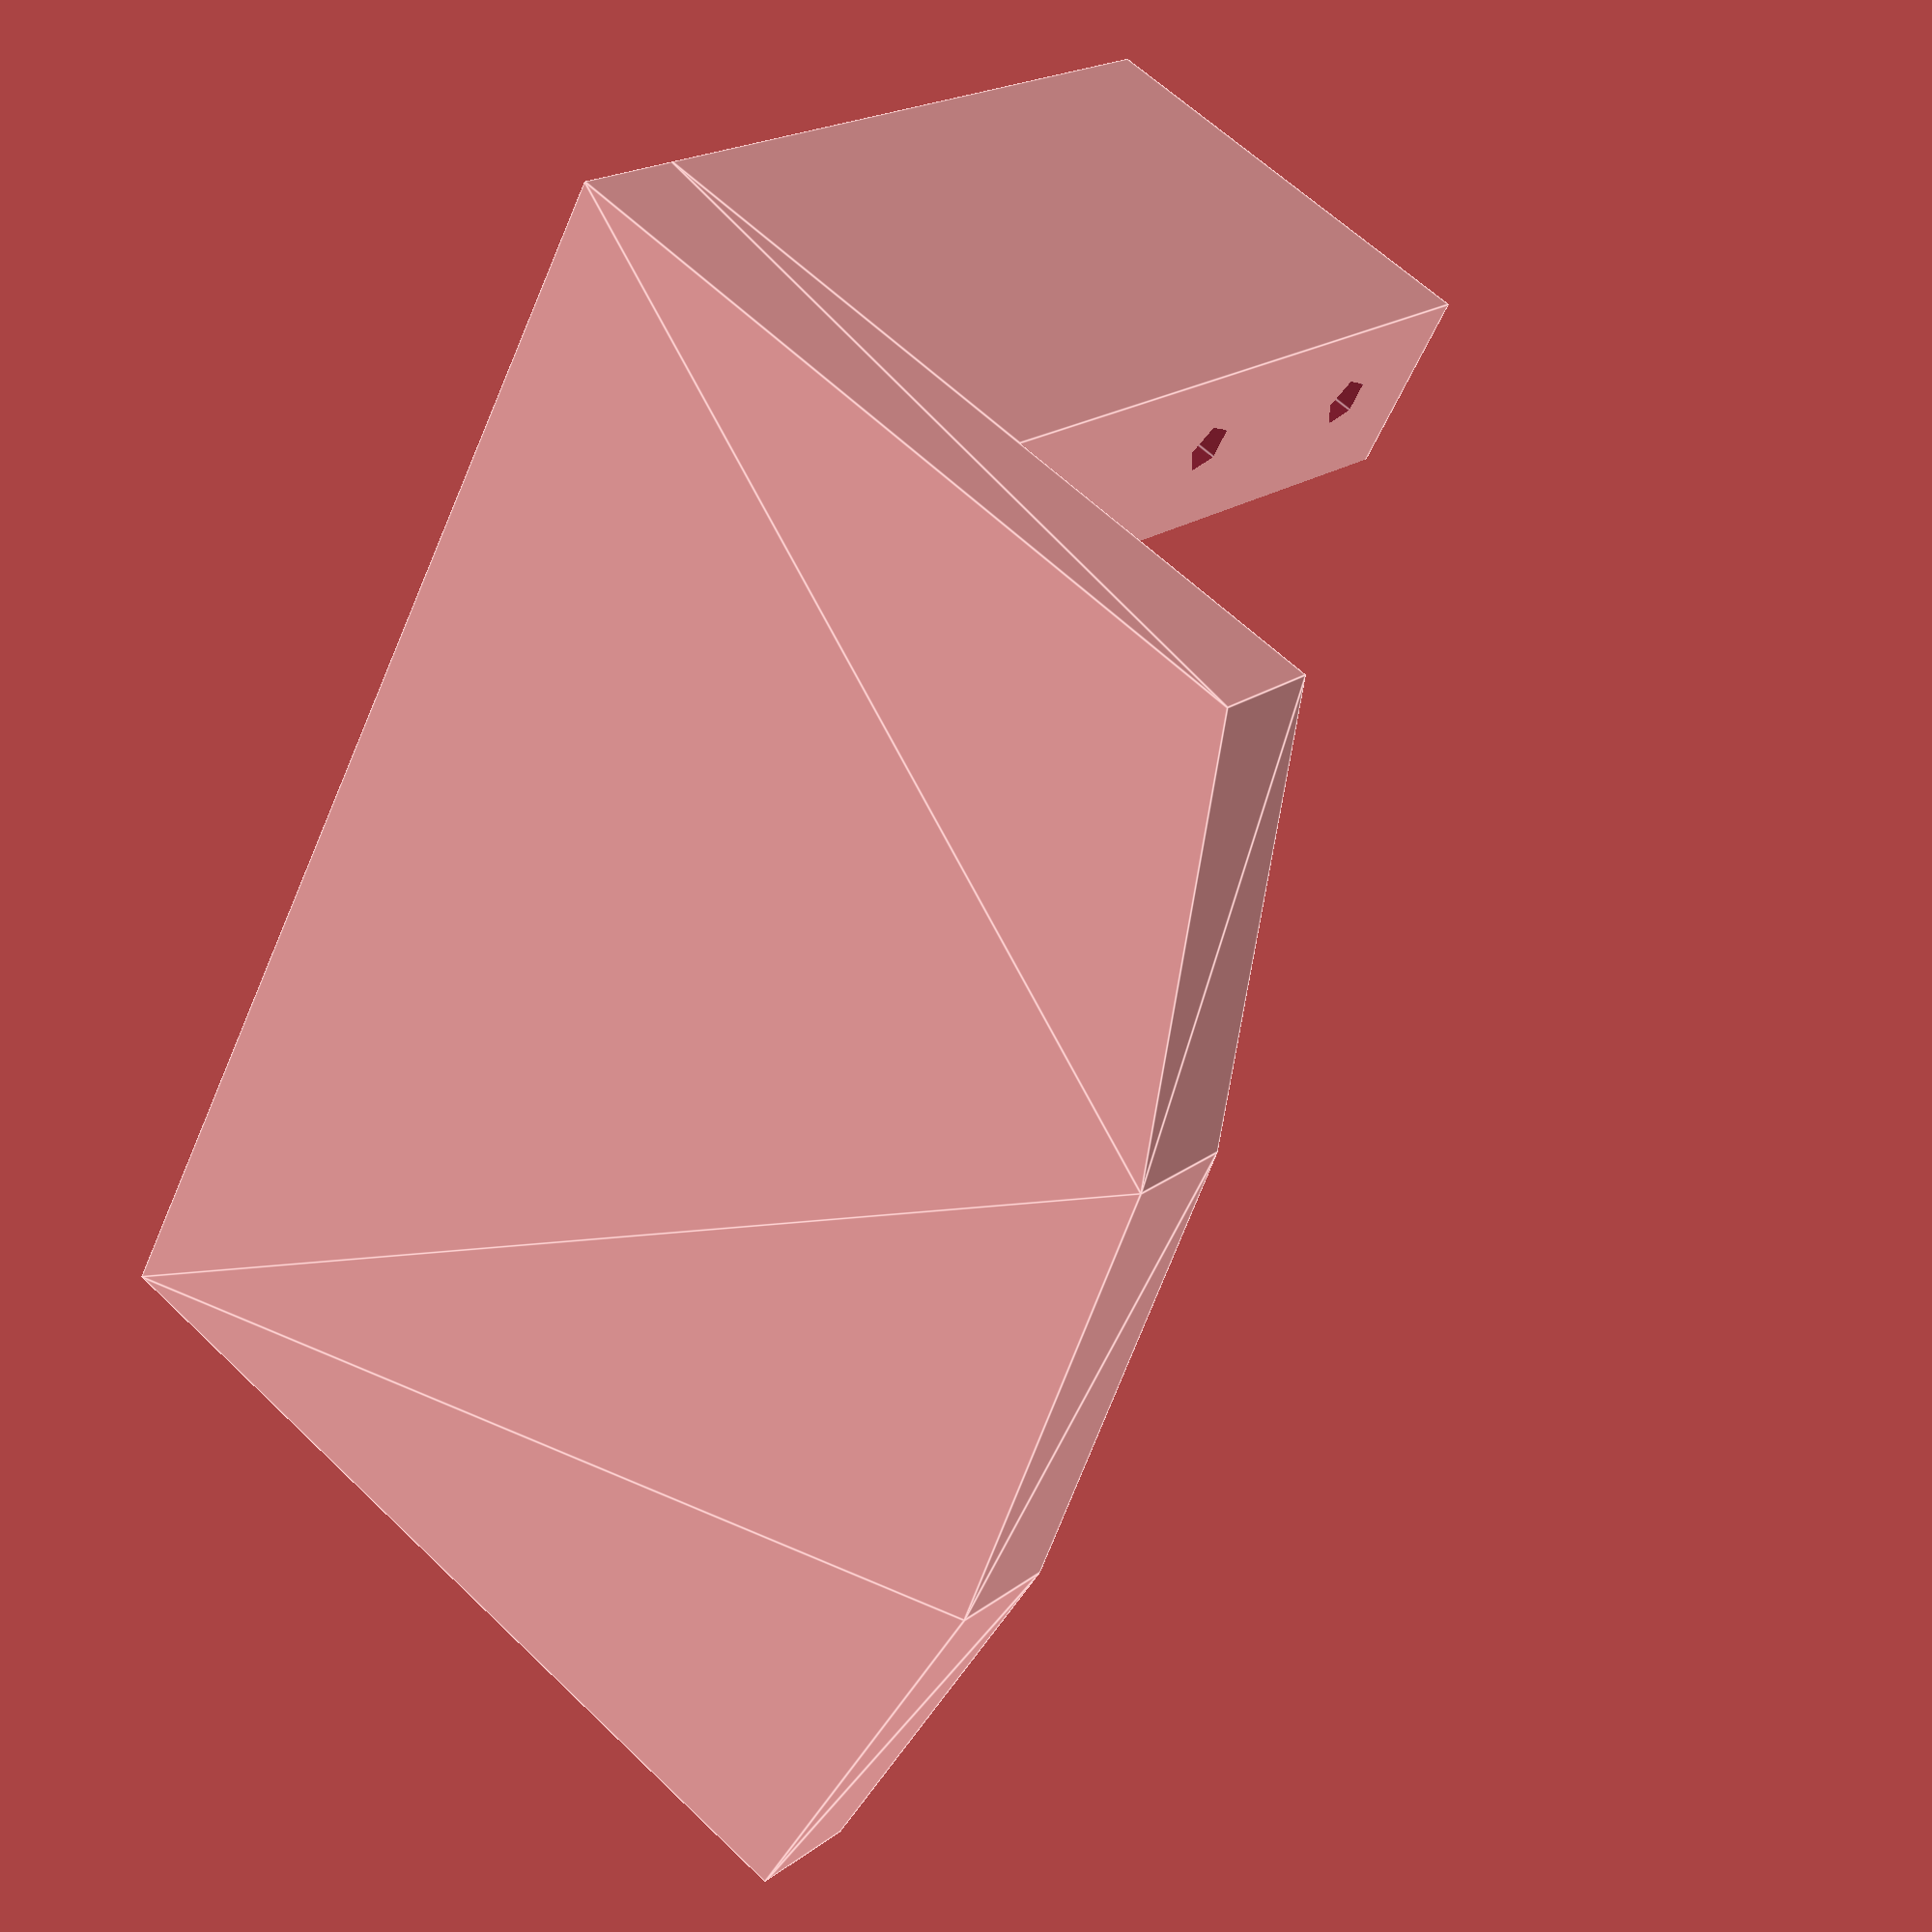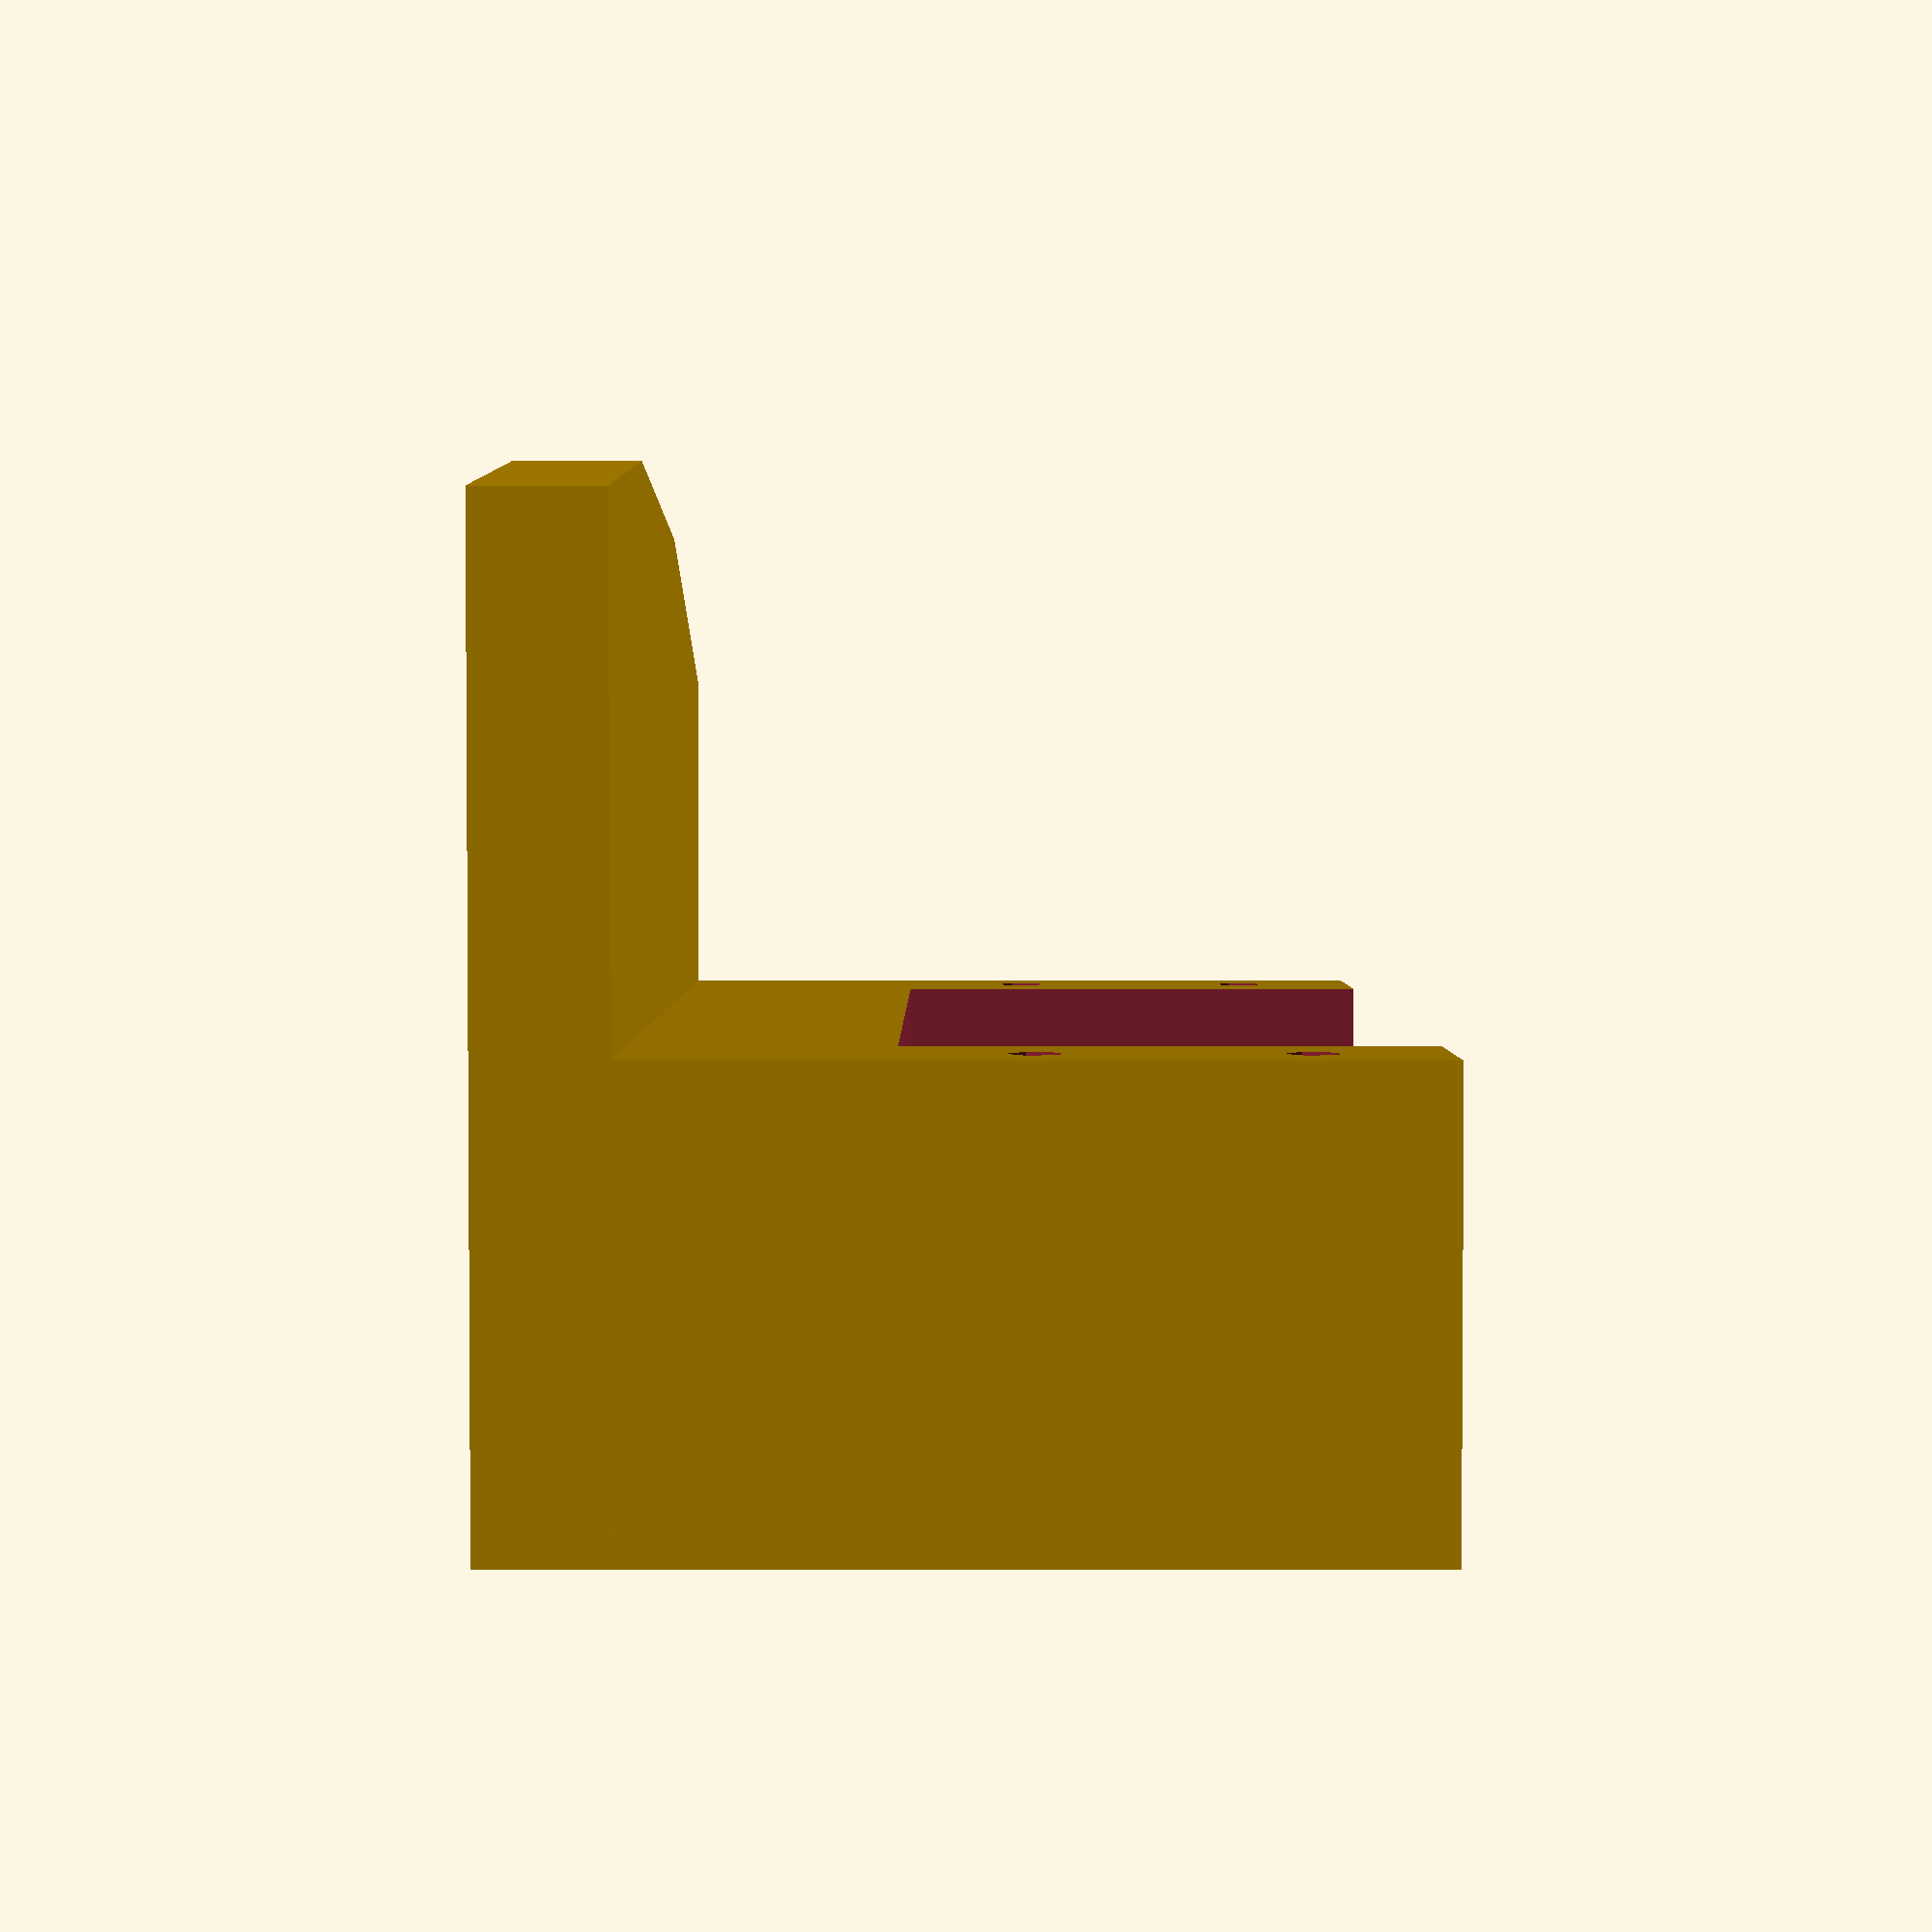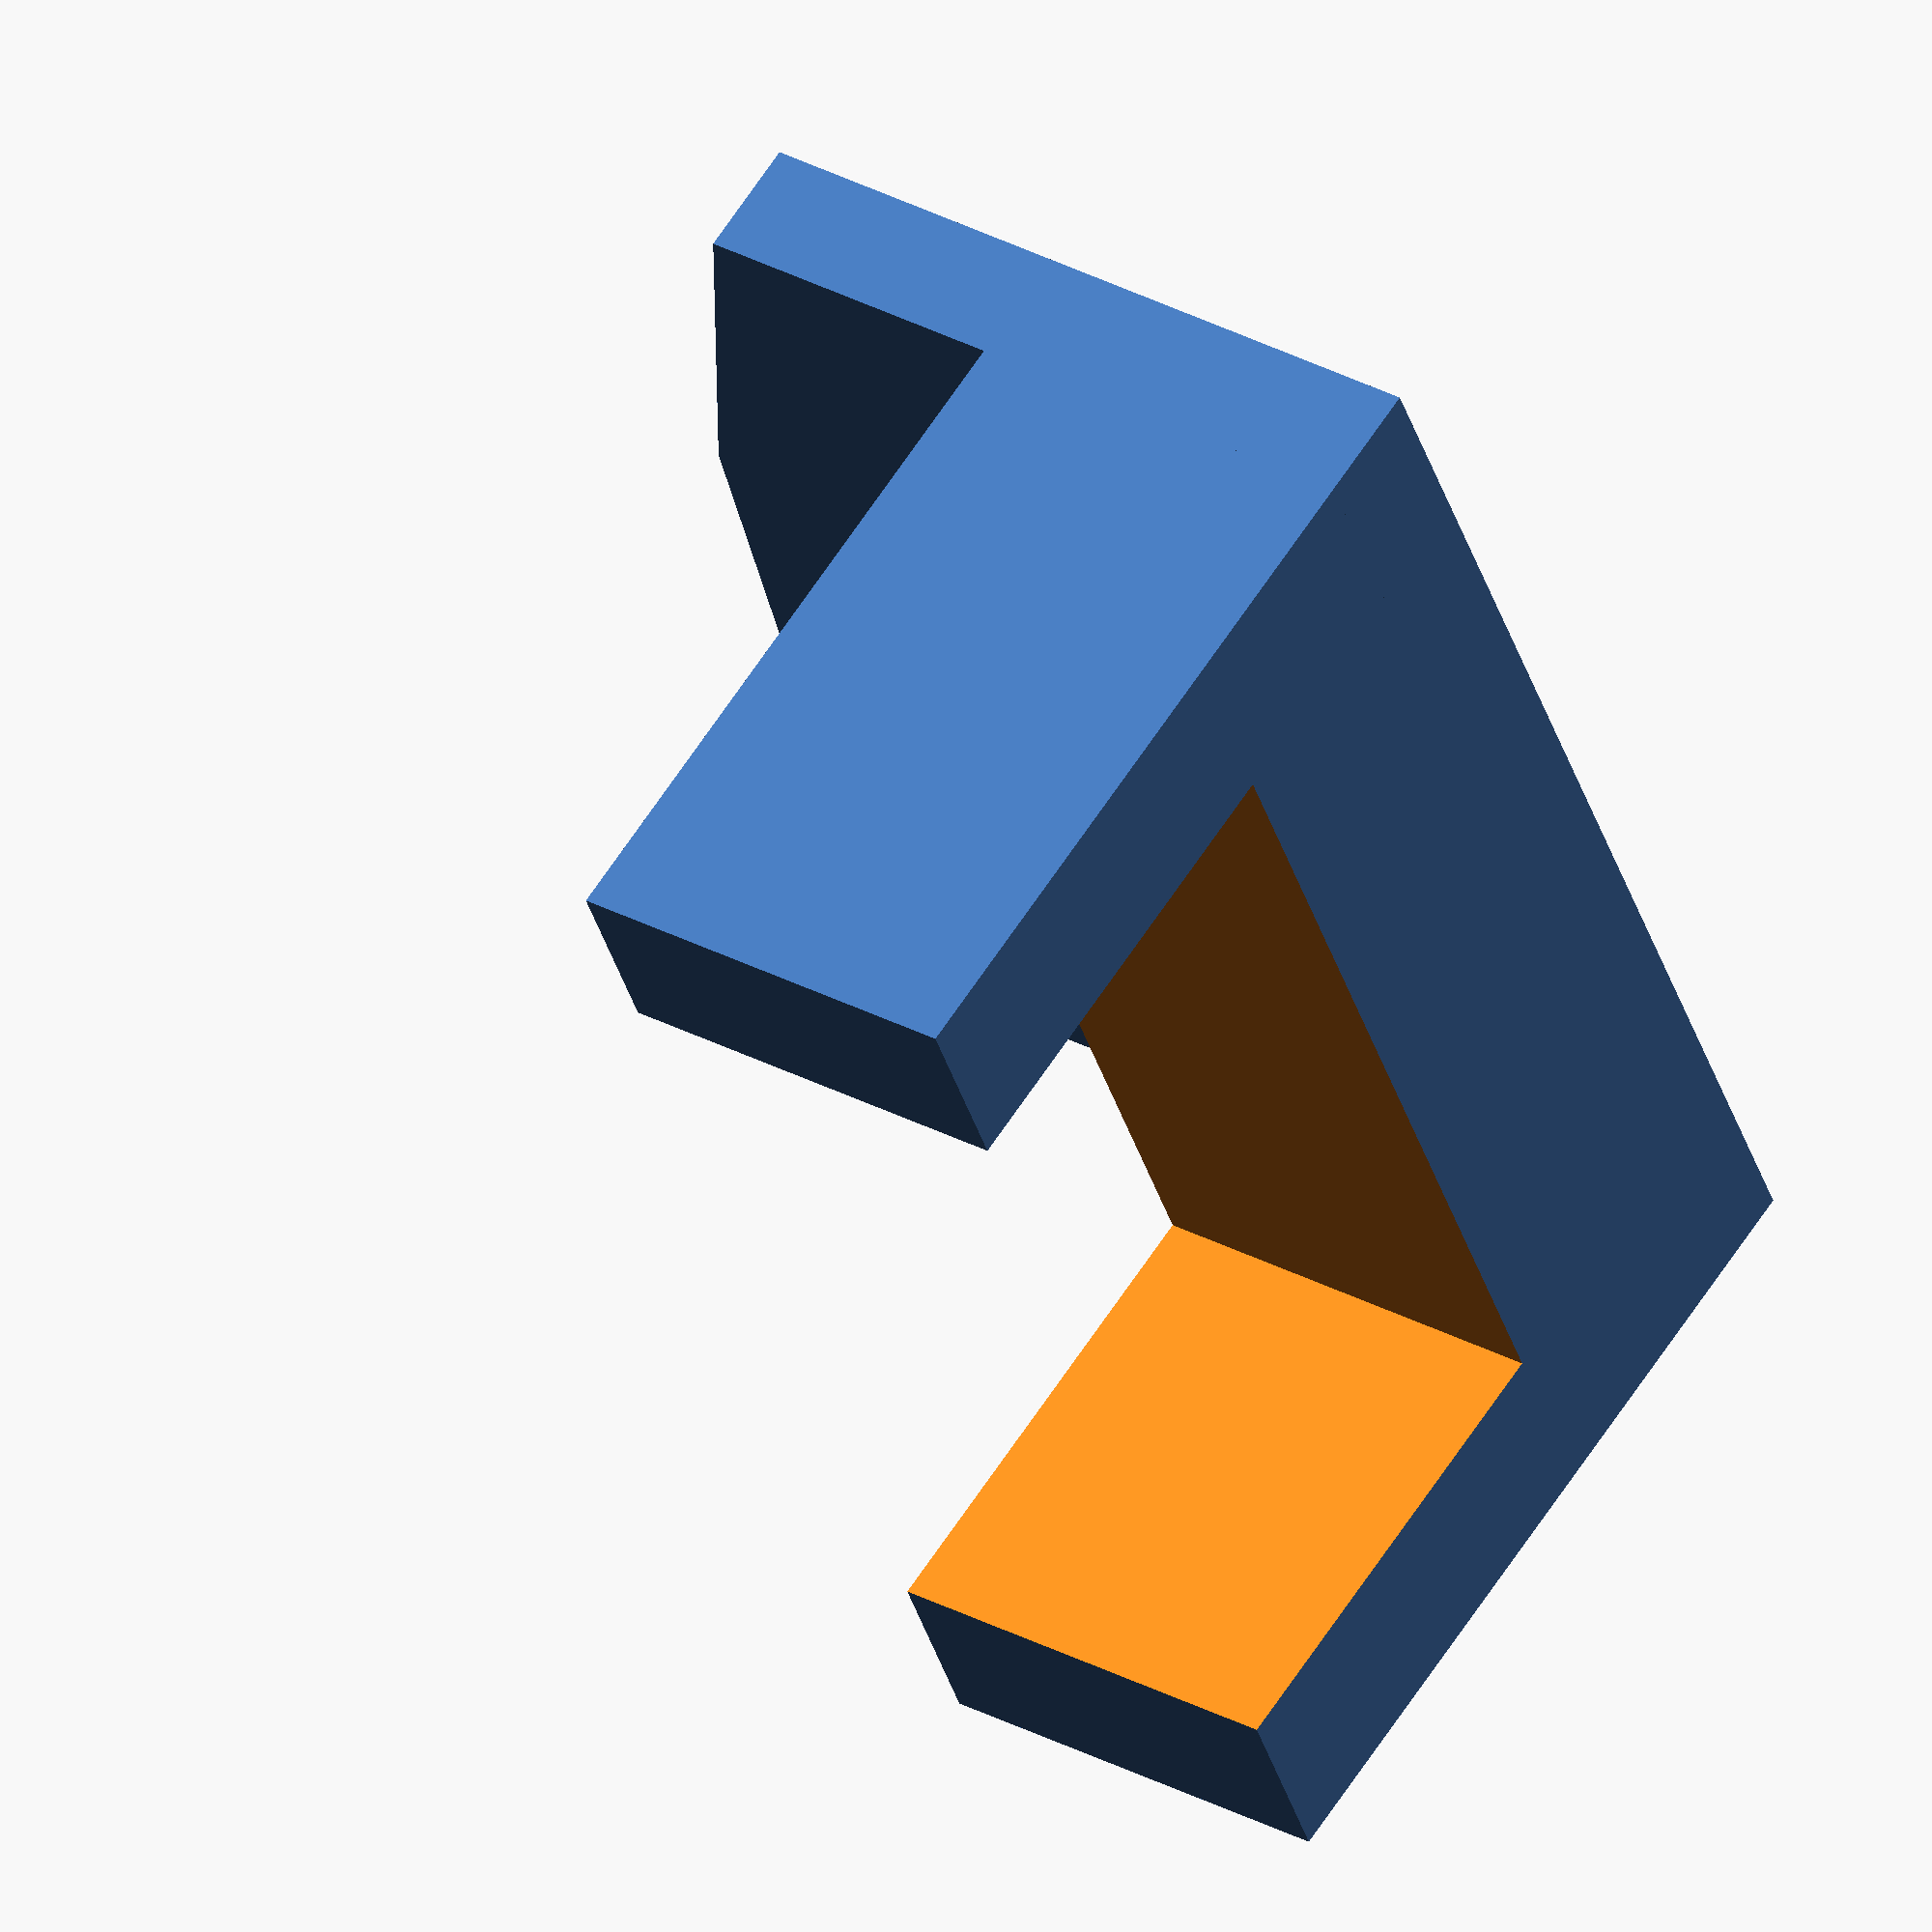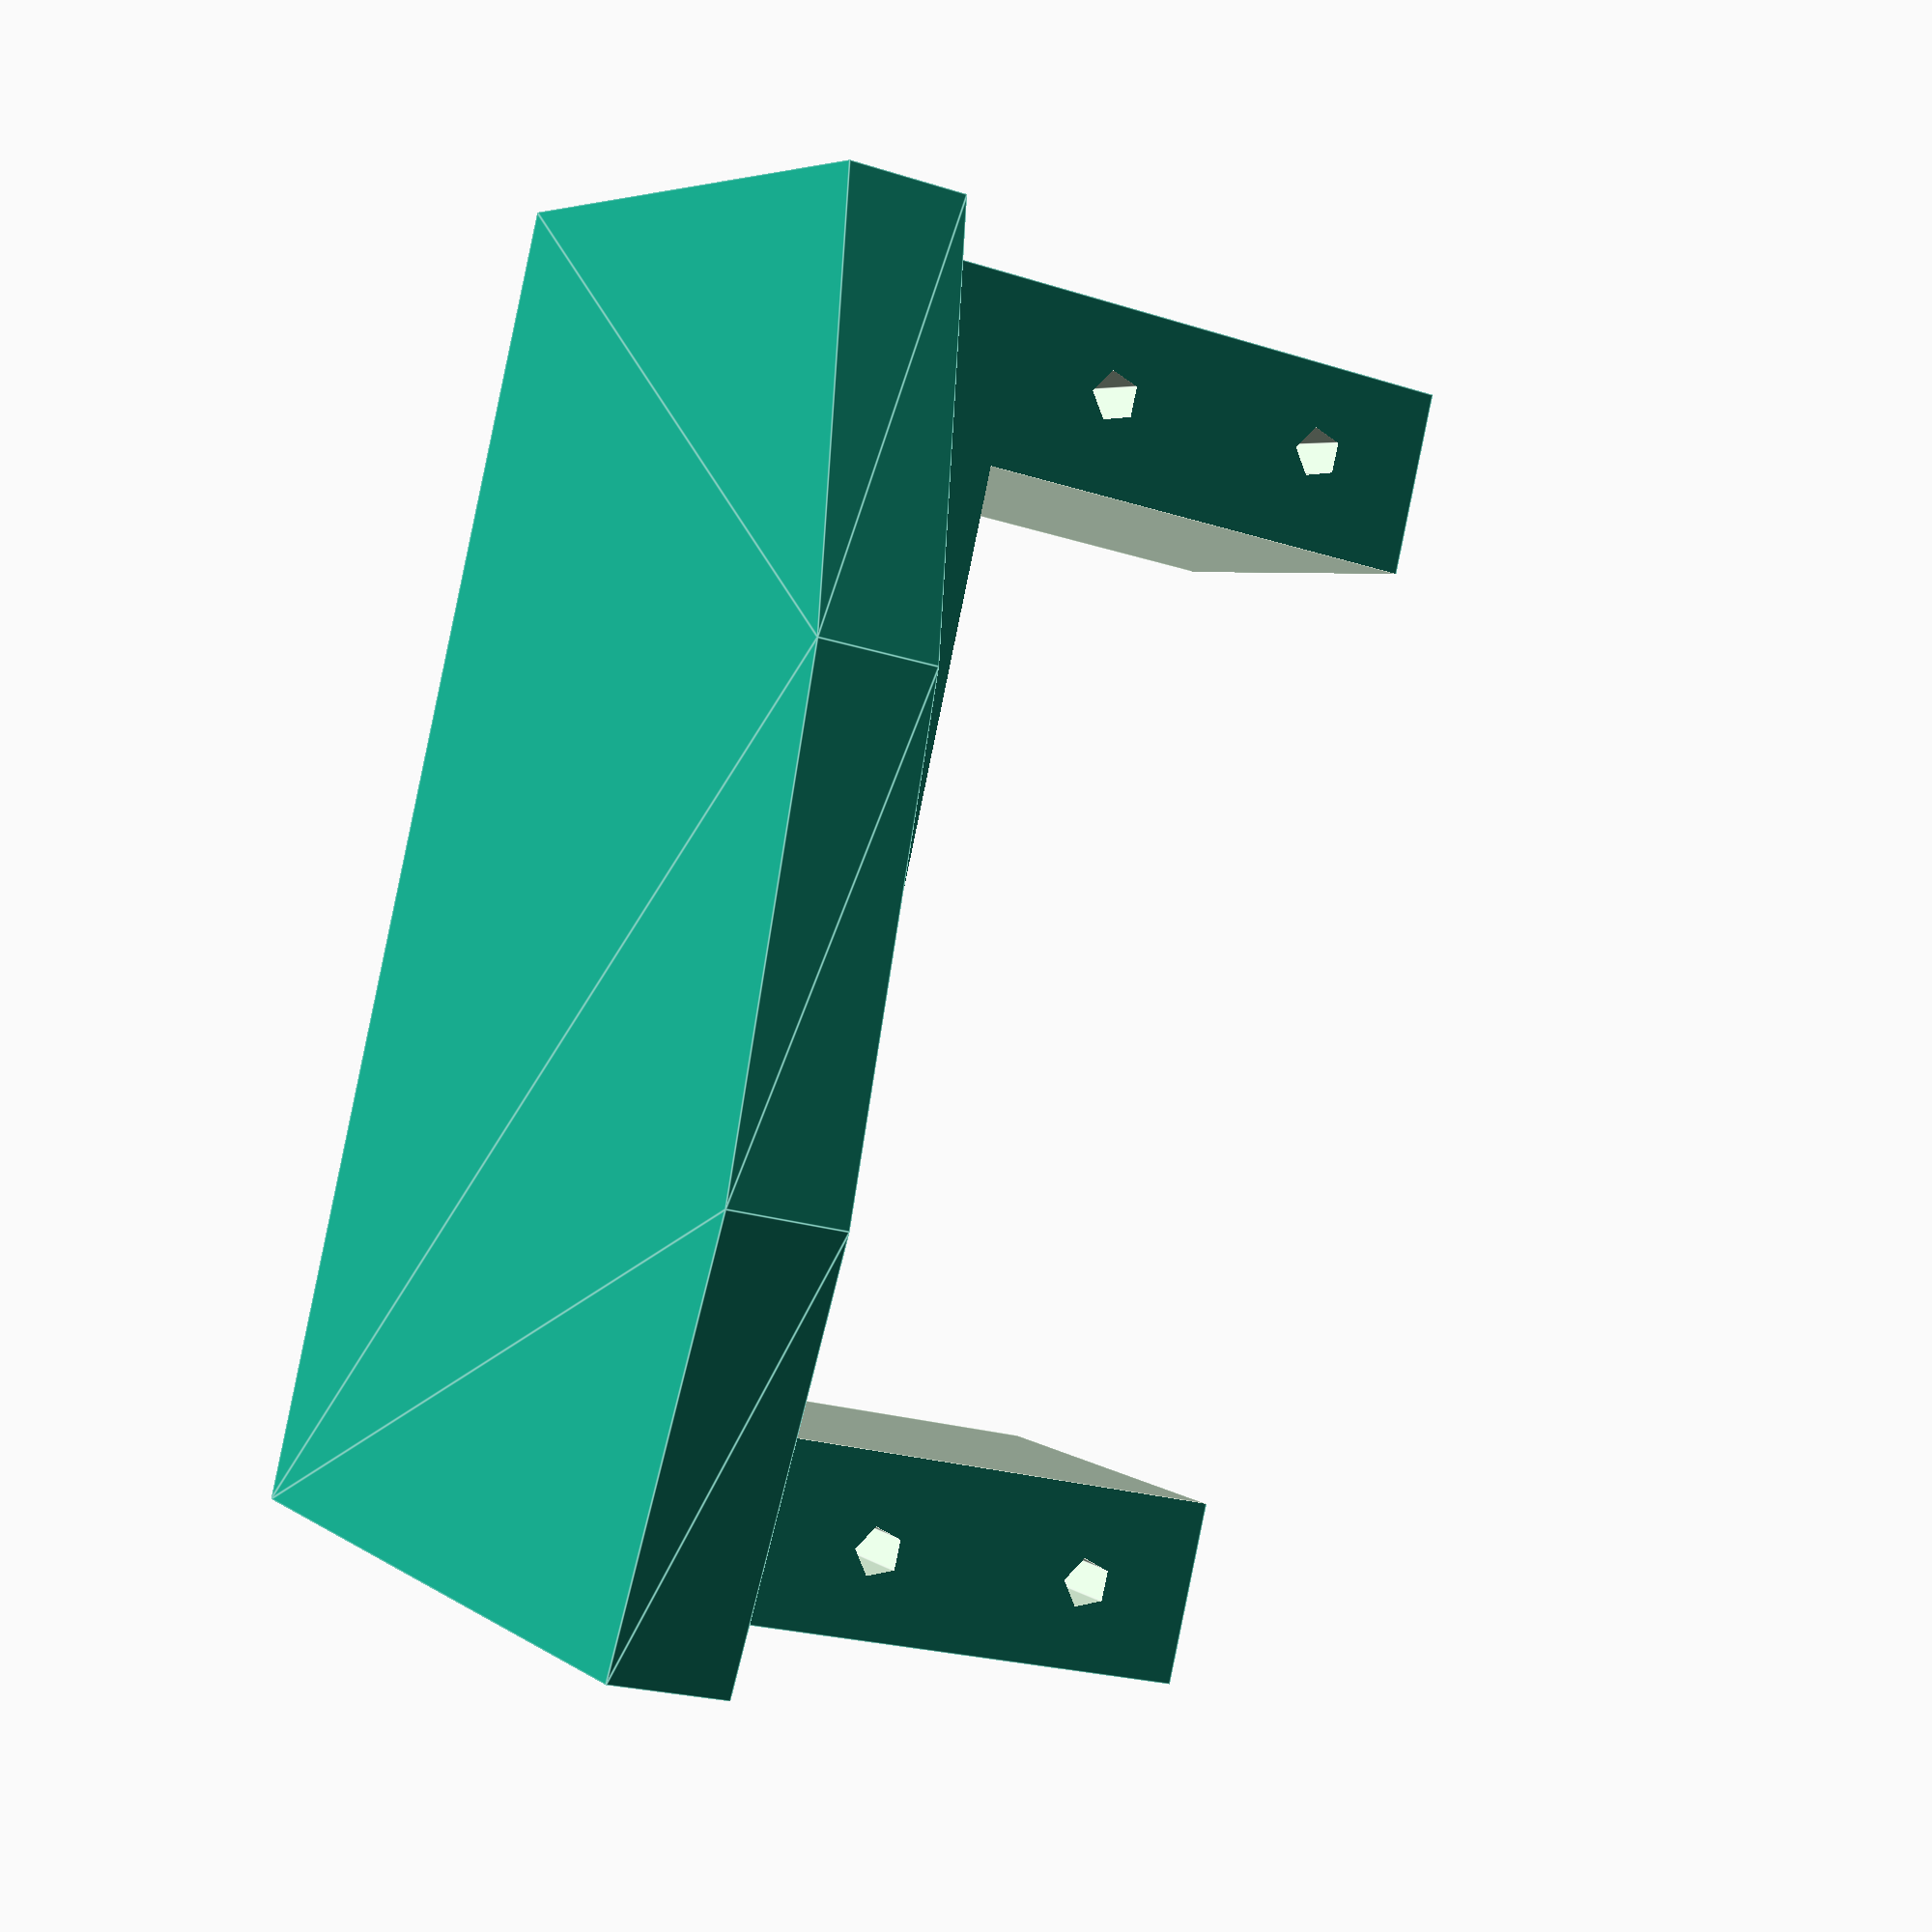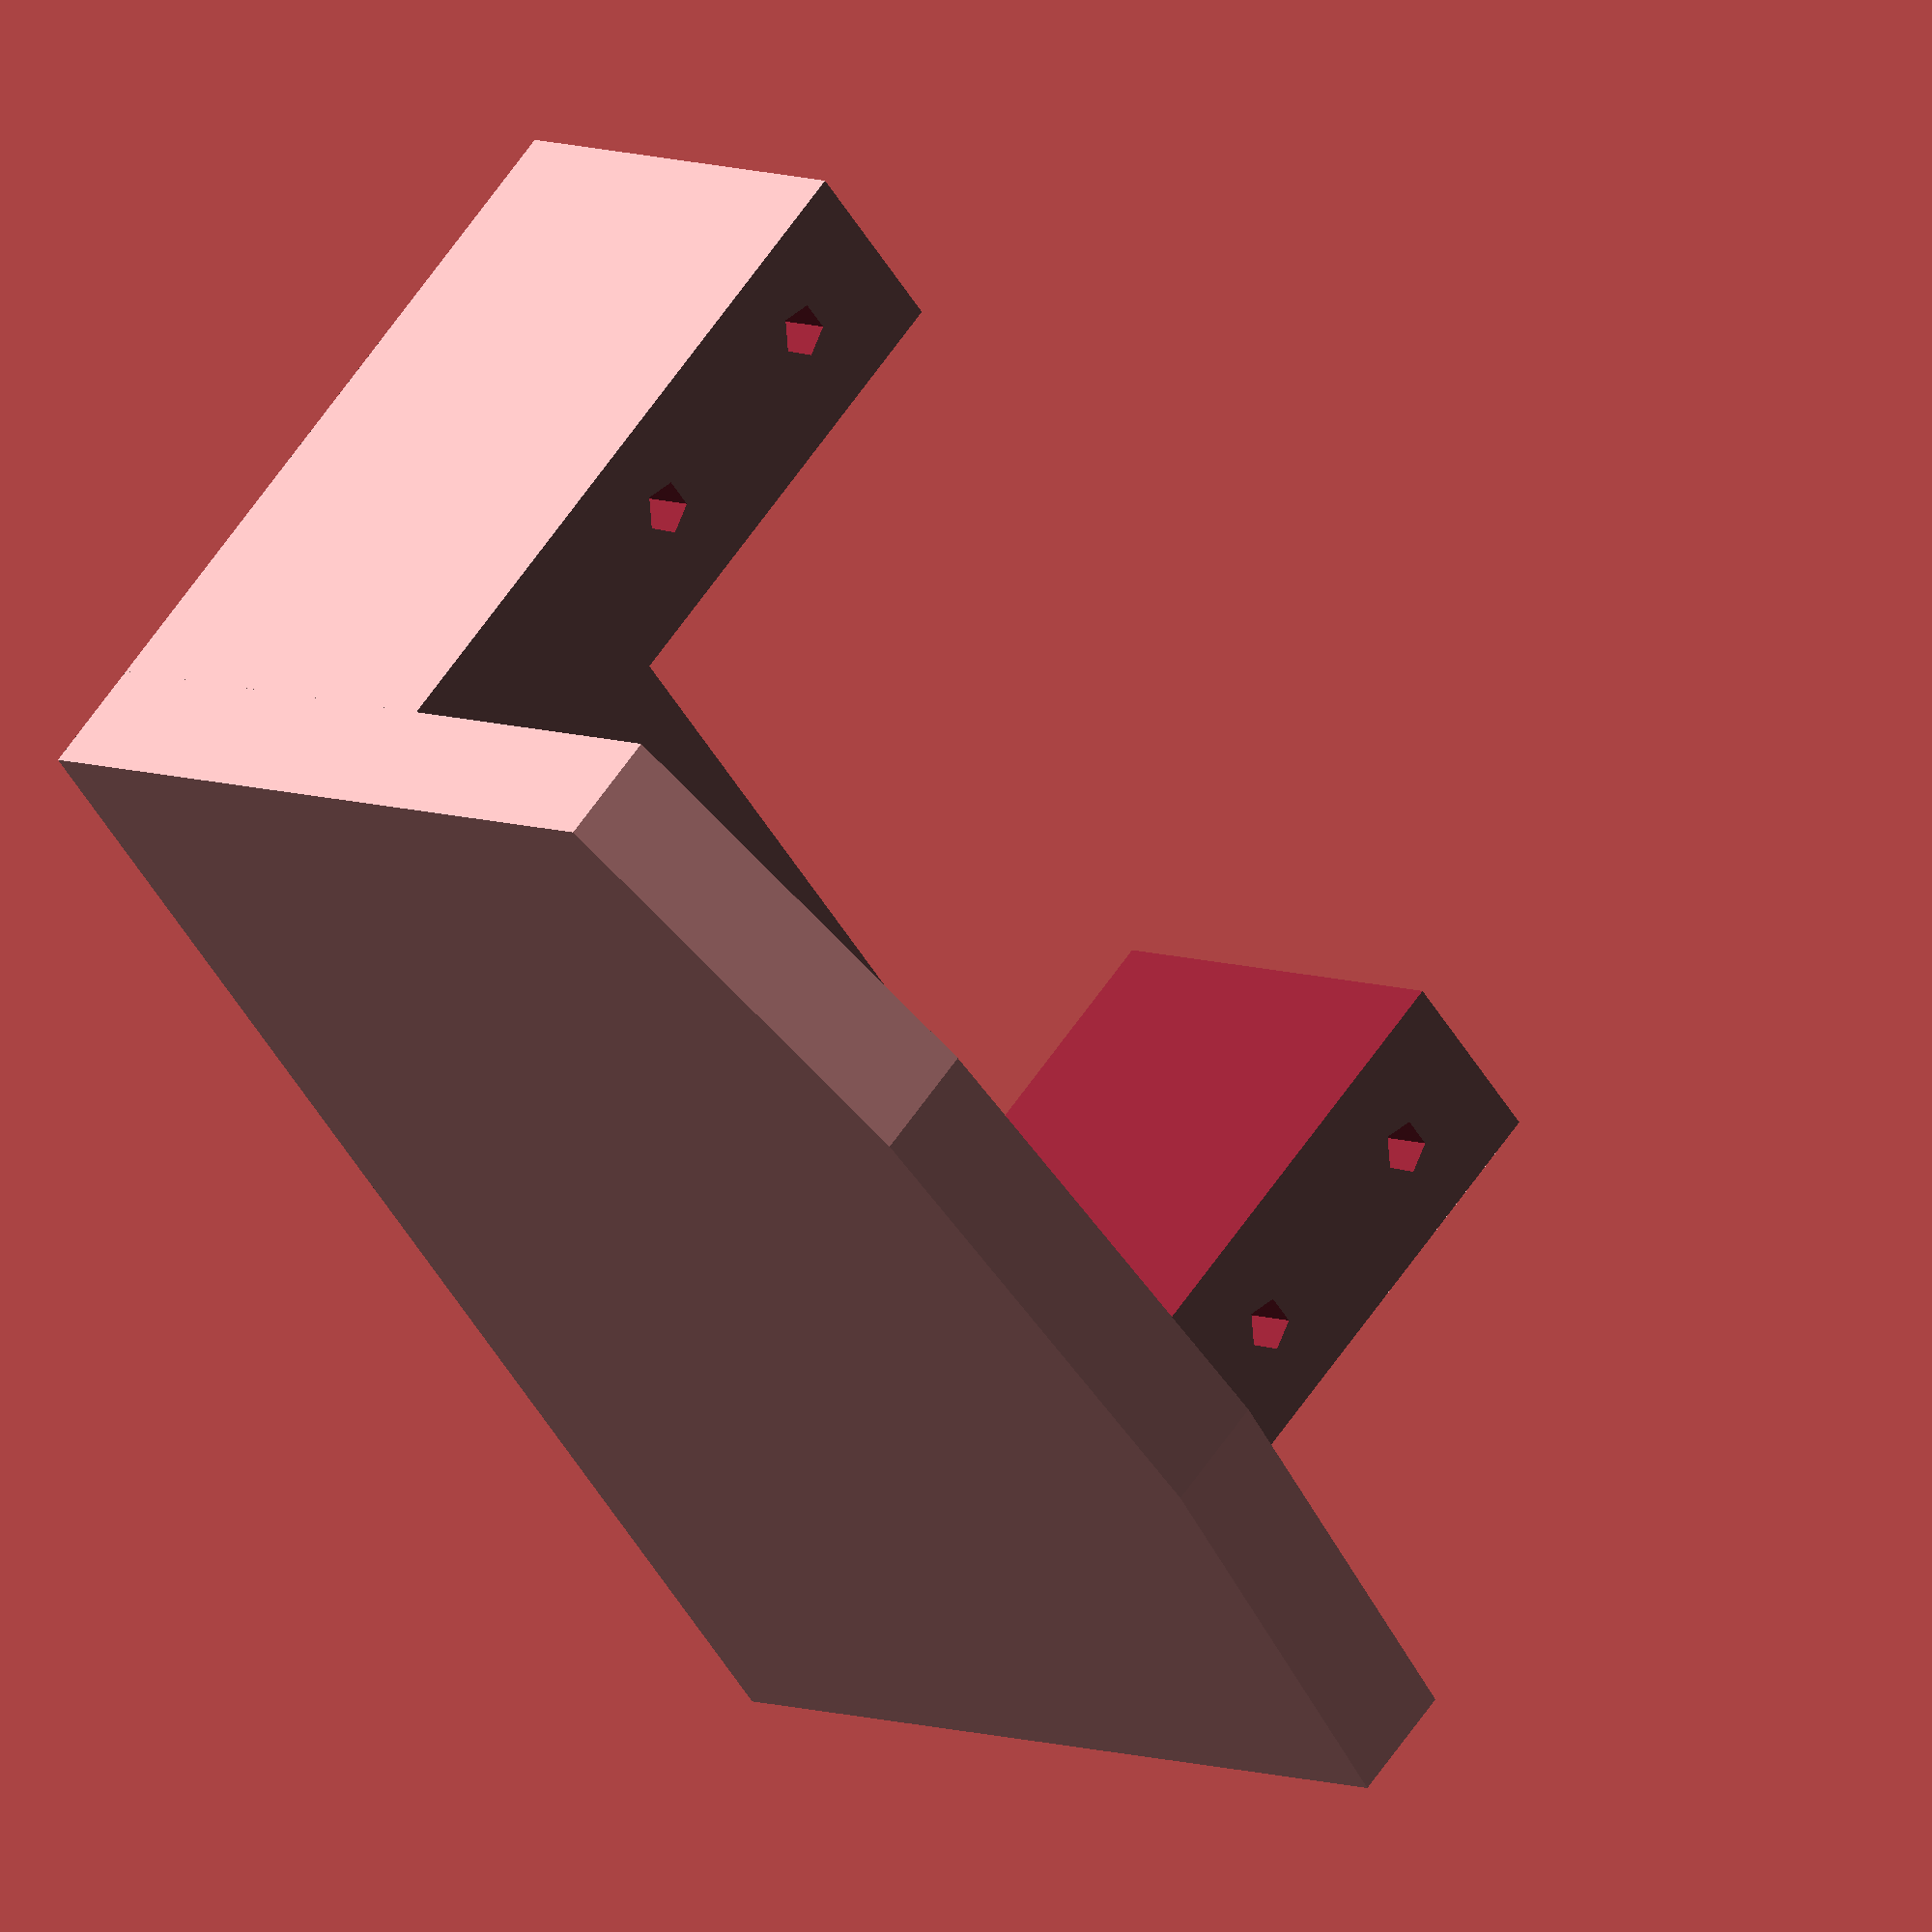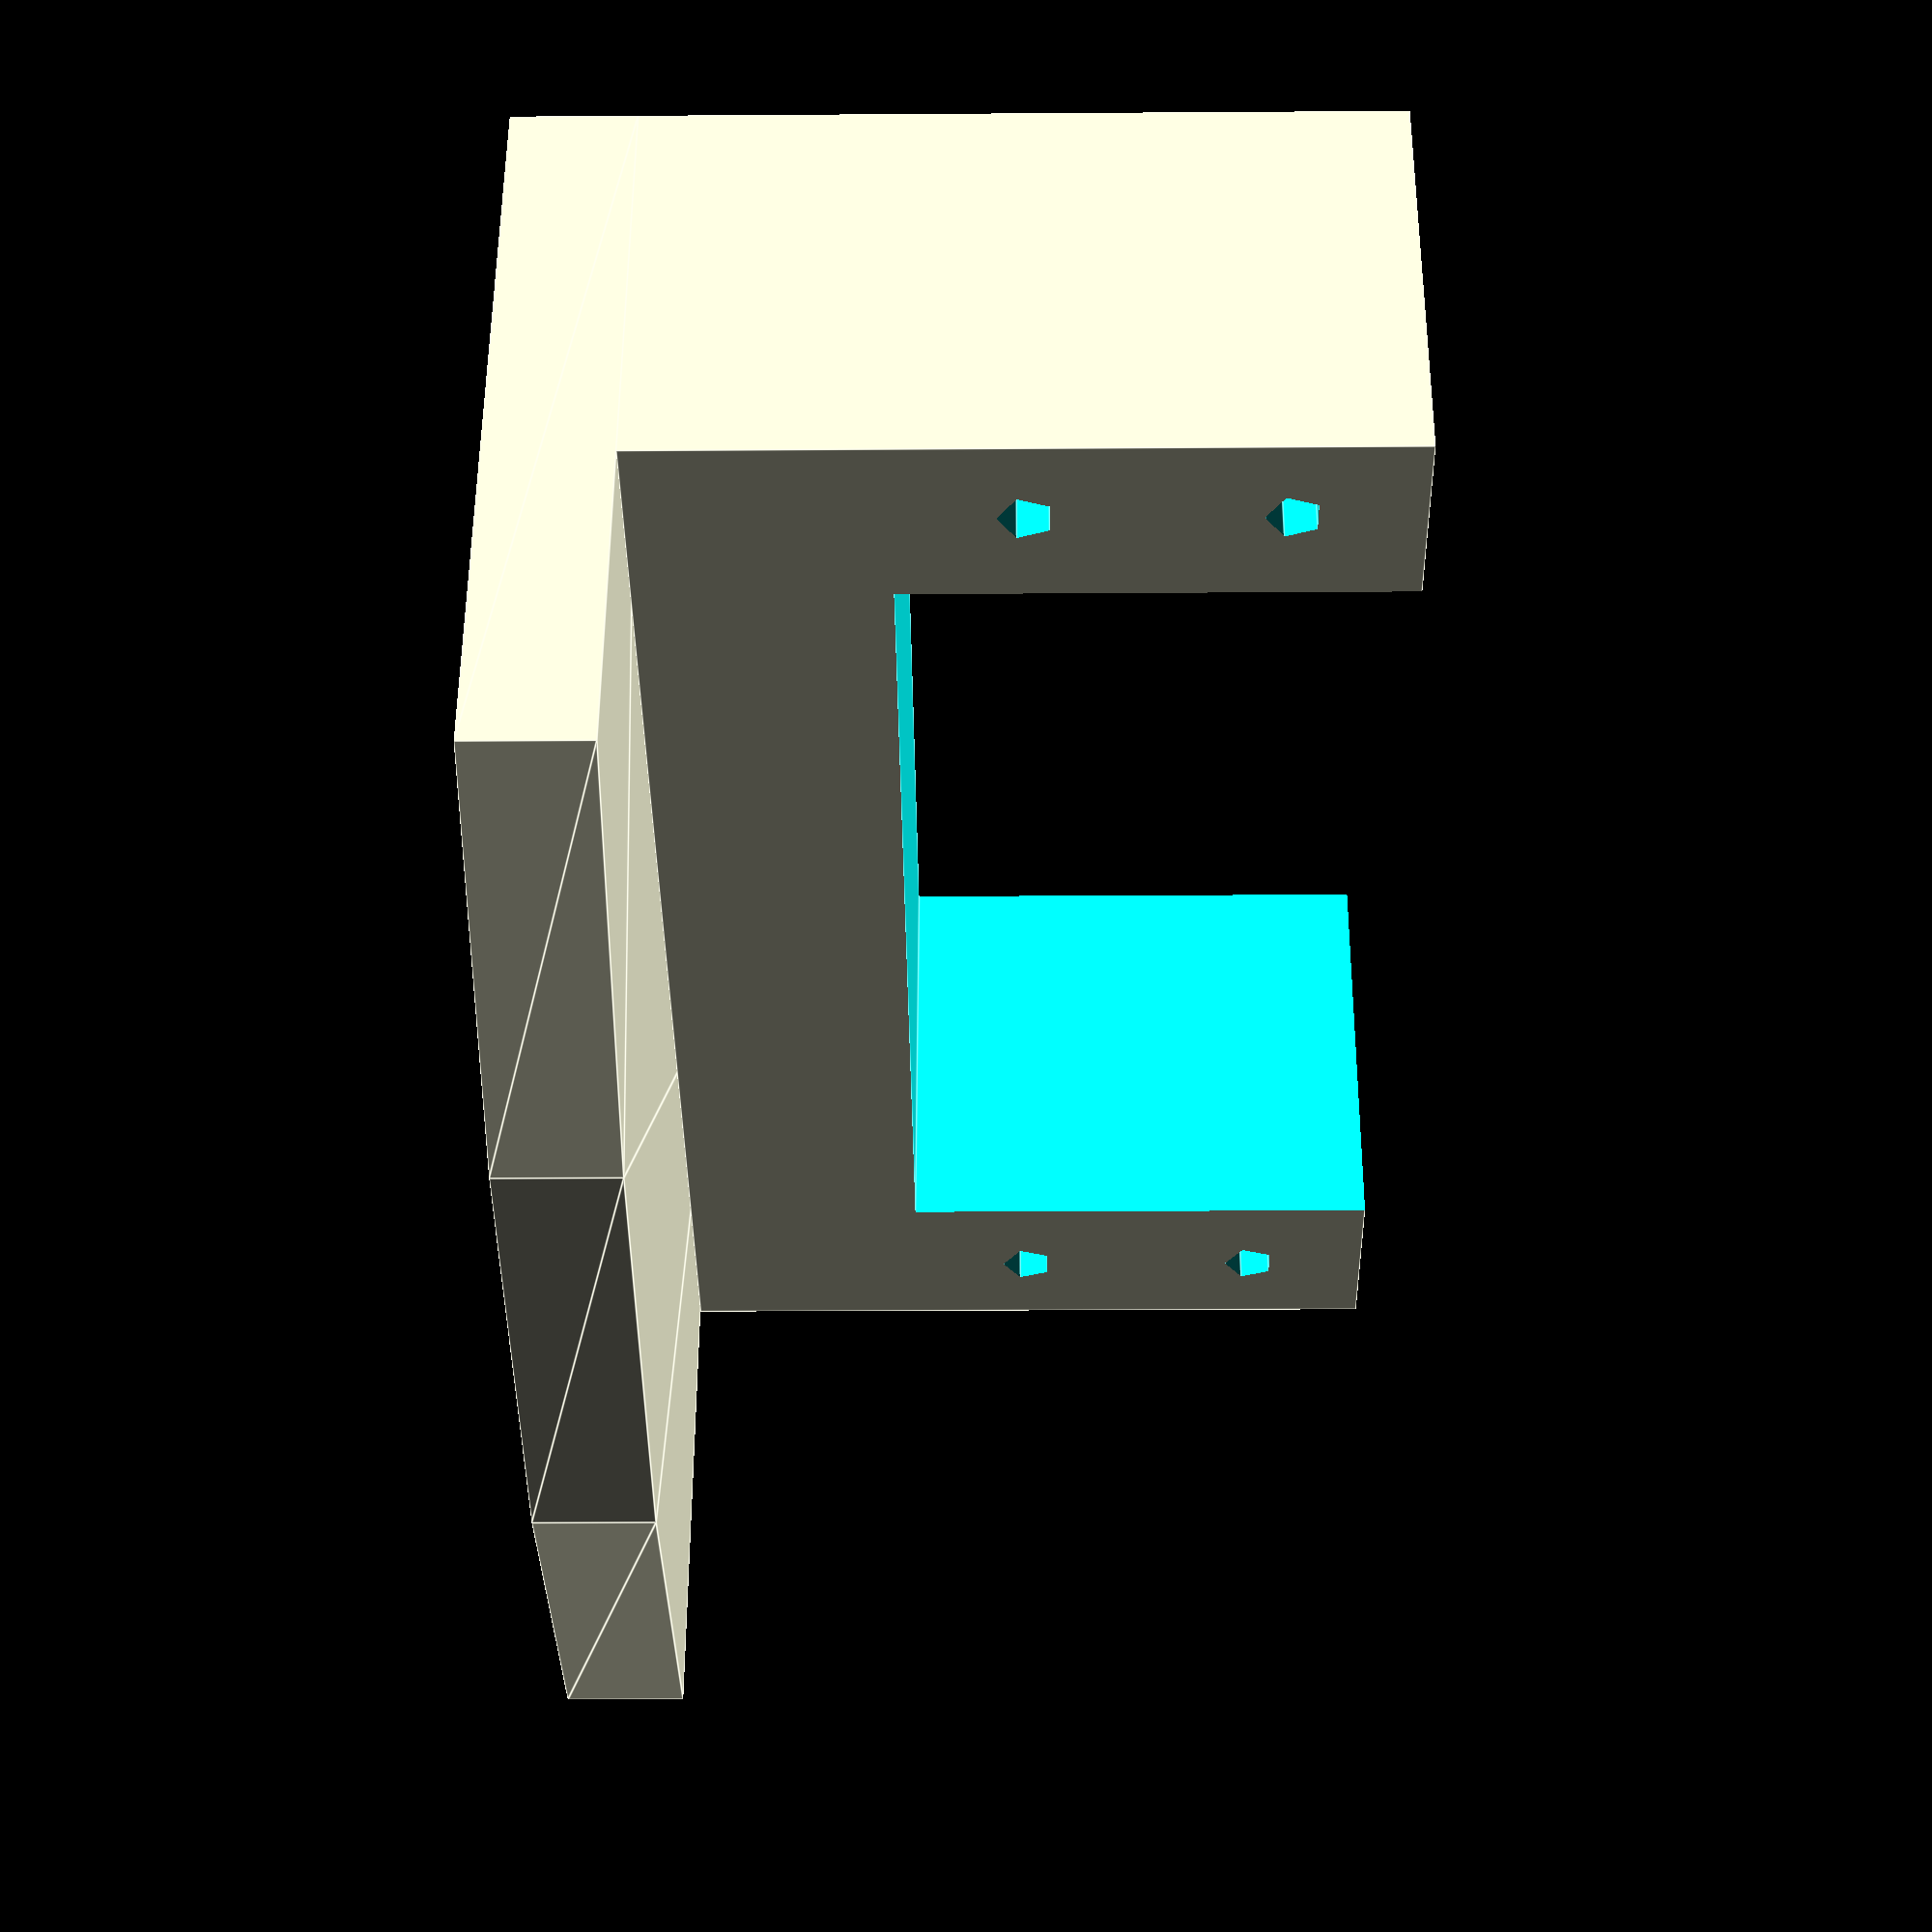
<openscad>

clearance = 0.25;
cutExtra = 0.2;
servoHeight = 20;
servoDepth = 40.5;
servoSupportWidth = 18;
servoDriveGearOffset = 10.6;
servoMountingScrewHolesYDistance = 49;
servoMountingScrewHolesZDistance = 10;
servoMountingScrewHoleBaseDepth = 7;
servoMountingScrewRadius = 1.15;
servoSupportToDriveWidth = 22;

// sample
motorSupport(supportRadius = 100, driveGearVerticalPosition = 25);

module motorSupport(supportRadius, driveGearVerticalPosition) {
  baseHeight = 5;
  baseWidth = servoSupportWidth + servoSupportToDriveWidth;
  baseDepth = servoDepth + (servoMountingScrewHoleBaseDepth + 1) * 2;
  
  supportHeight = servoHeight + driveGearVerticalPosition - baseHeight - servoHeight / 2;
  supportWidth = servoSupportWidth;
  supportDepth = baseDepth;

  motorHoleWidth = supportWidth + cutExtra * 2;
  motorHoleDepth = servoDepth + clearance;

  screwHoleRadius = servoMountingScrewRadius - 0.05;
  screwHoleHeight = 7;
  screwHoleXOffset = supportRadius - baseWidth + supportWidth - screwHoleHeight;
  screwHoleYOffset = servoMountingScrewHolesYDistance / 2;
  screwHoleZOffset = driveGearVerticalPosition;

  // base
  linear_extrude(baseHeight)
  intersection() {
    circle(supportRadius);

    translate([supportRadius - baseWidth, -baseDepth / 2 - servoDriveGearOffset])
    square([baseWidth, baseDepth]);
  }

  translate([0, -servoDriveGearOffset, 0])
  difference() {
    // support
    translate([supportRadius - baseWidth, -supportDepth / 2, baseHeight])
    cube([supportWidth, supportDepth, supportHeight]);
    
    // screw hole 1.1
    translate([screwHoleXOffset, screwHoleYOffset, screwHoleZOffset + servoMountingScrewHolesZDistance / 2])
    rotate(90, [0, 1, 0])
    cylinder(h = screwHoleHeight + cutExtra, r = screwHoleRadius);

    // screw hole 1.2
    translate([screwHoleXOffset, screwHoleYOffset, screwHoleZOffset - servoMountingScrewHolesZDistance / 2])
    rotate(90, [0, 1, 0])
    cylinder(h = screwHoleHeight + cutExtra, r = screwHoleRadius);
    
    // screw hole 2.1
    translate([screwHoleXOffset, -screwHoleYOffset, screwHoleZOffset + servoMountingScrewHolesZDistance / 2])
    rotate(90, [0, 1, 0])
    cylinder(h = screwHoleHeight + cutExtra, r = screwHoleRadius);

    // screw hole 2.2
    translate([screwHoleXOffset, -screwHoleYOffset, screwHoleZOffset - servoMountingScrewHolesZDistance / 2])
    rotate(90, [0, 1, 0])
    cylinder(h = screwHoleHeight + cutExtra, r = screwHoleRadius);


    // motor hole
    translate([supportRadius - baseWidth - cutExtra, -motorHoleDepth / 2, baseHeight + (supportHeight - servoHeight)])
    cube([motorHoleWidth, motorHoleDepth, servoHeight + cutExtra]);
  }
}

</openscad>
<views>
elev=340.5 azim=152.0 roll=216.1 proj=p view=edges
elev=87.6 azim=179.7 roll=270.0 proj=p view=wireframe
elev=116.7 azim=341.2 roll=147.1 proj=o view=wireframe
elev=22.5 azim=155.6 roll=240.9 proj=p view=edges
elev=119.1 azim=37.3 roll=326.1 proj=o view=wireframe
elev=20.9 azim=107.0 roll=270.7 proj=p view=edges
</views>
